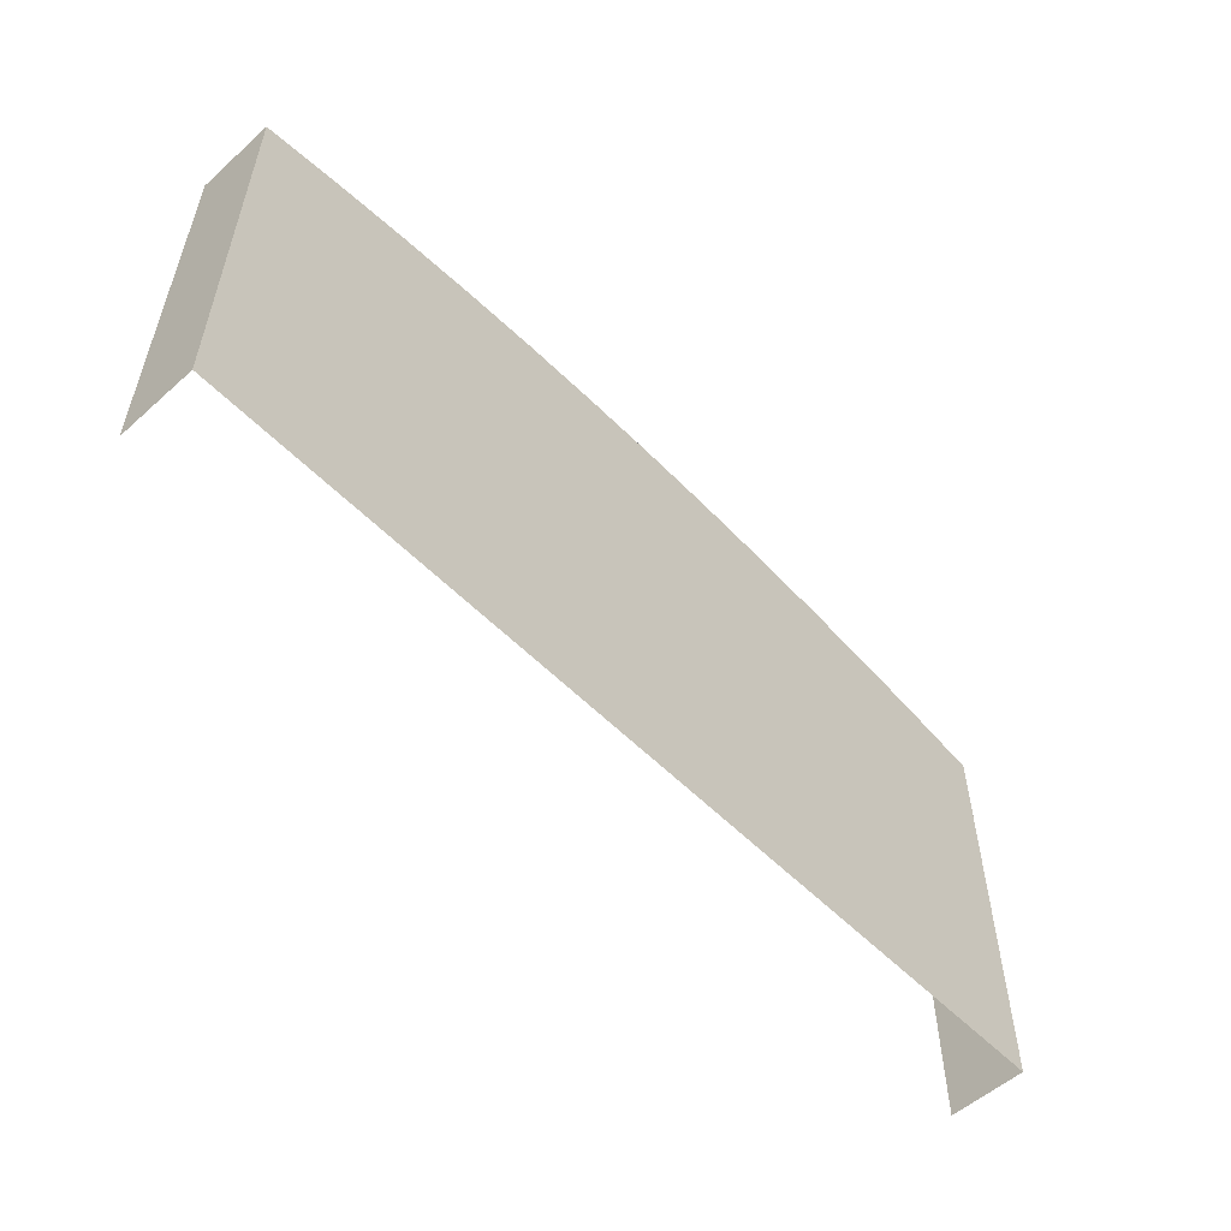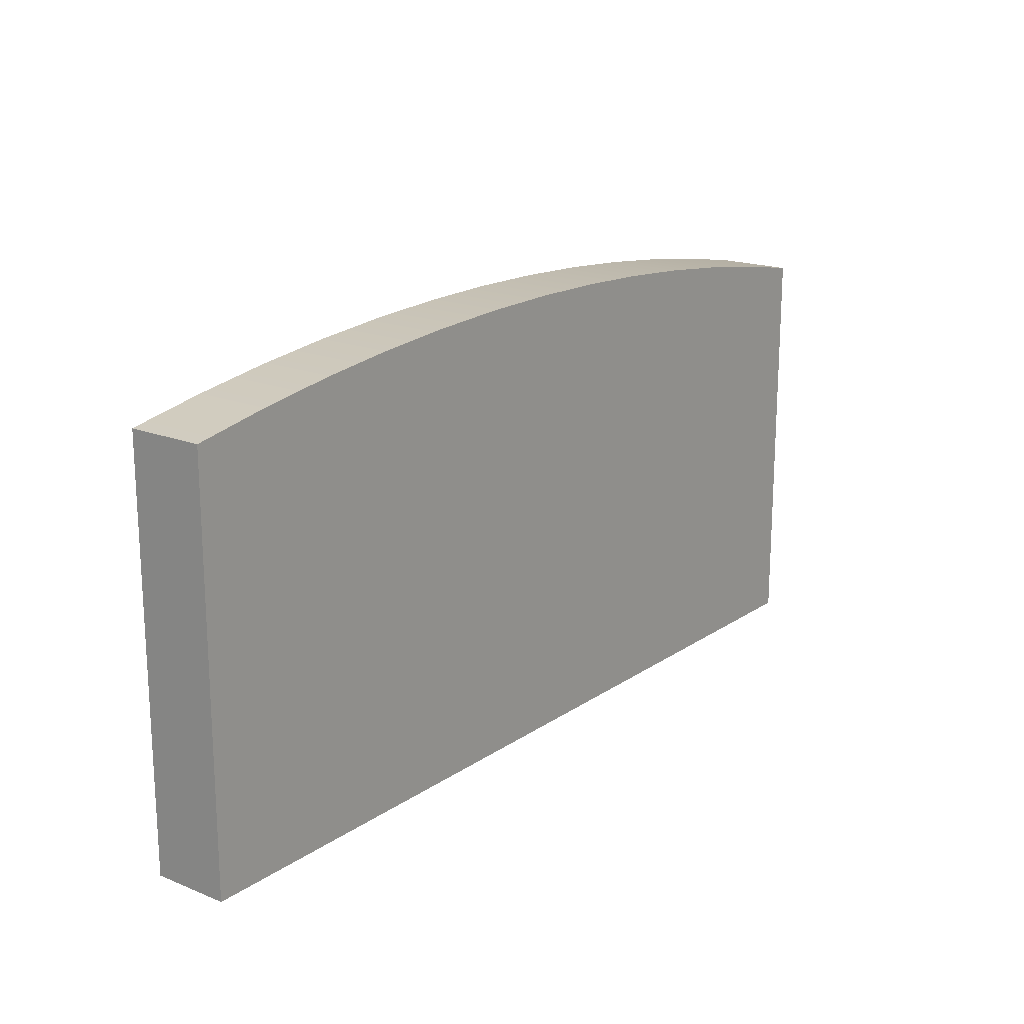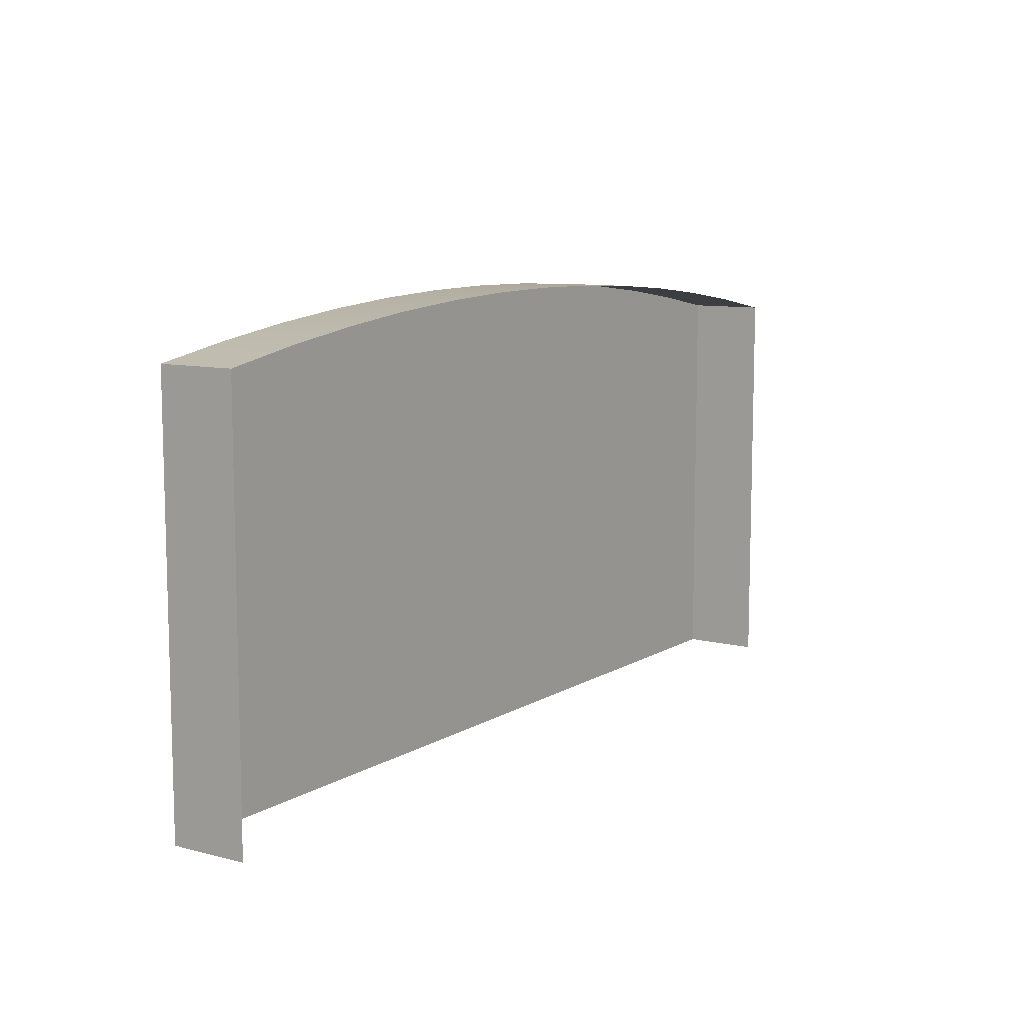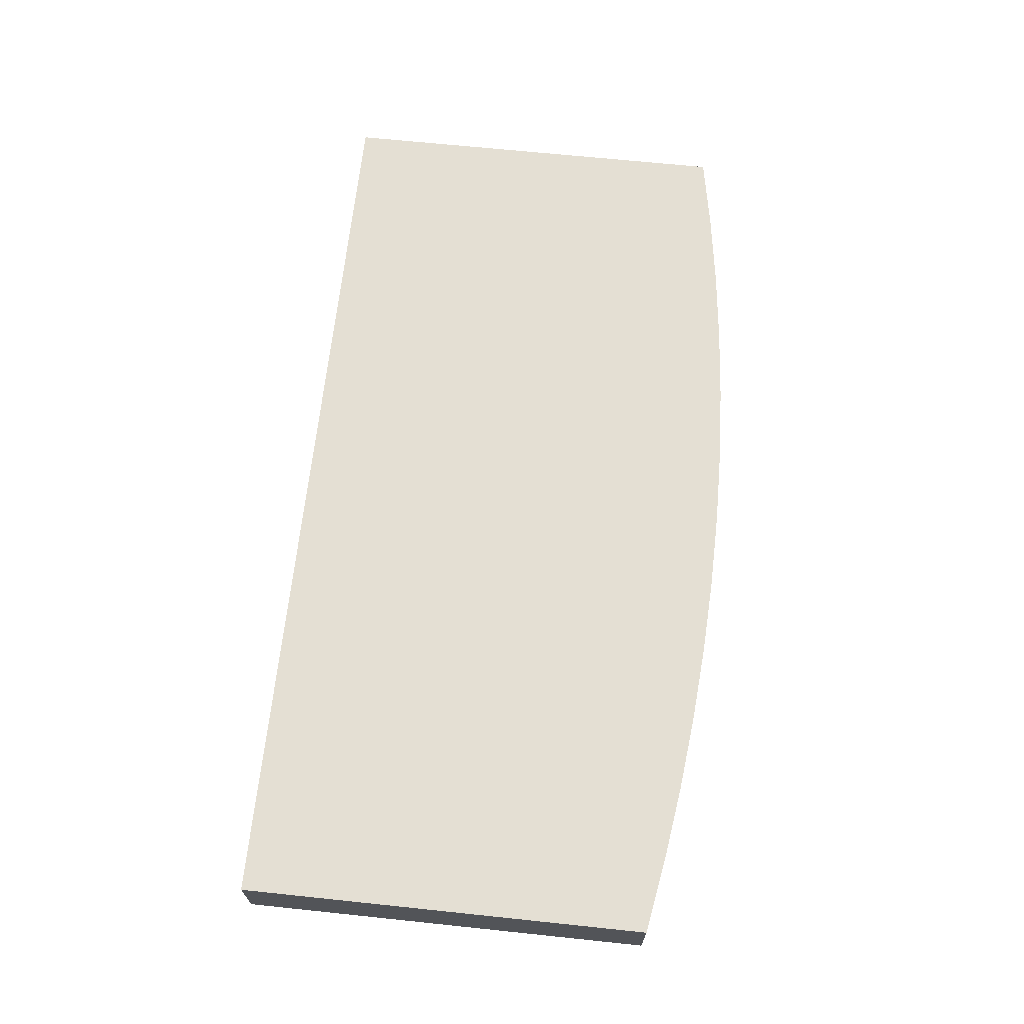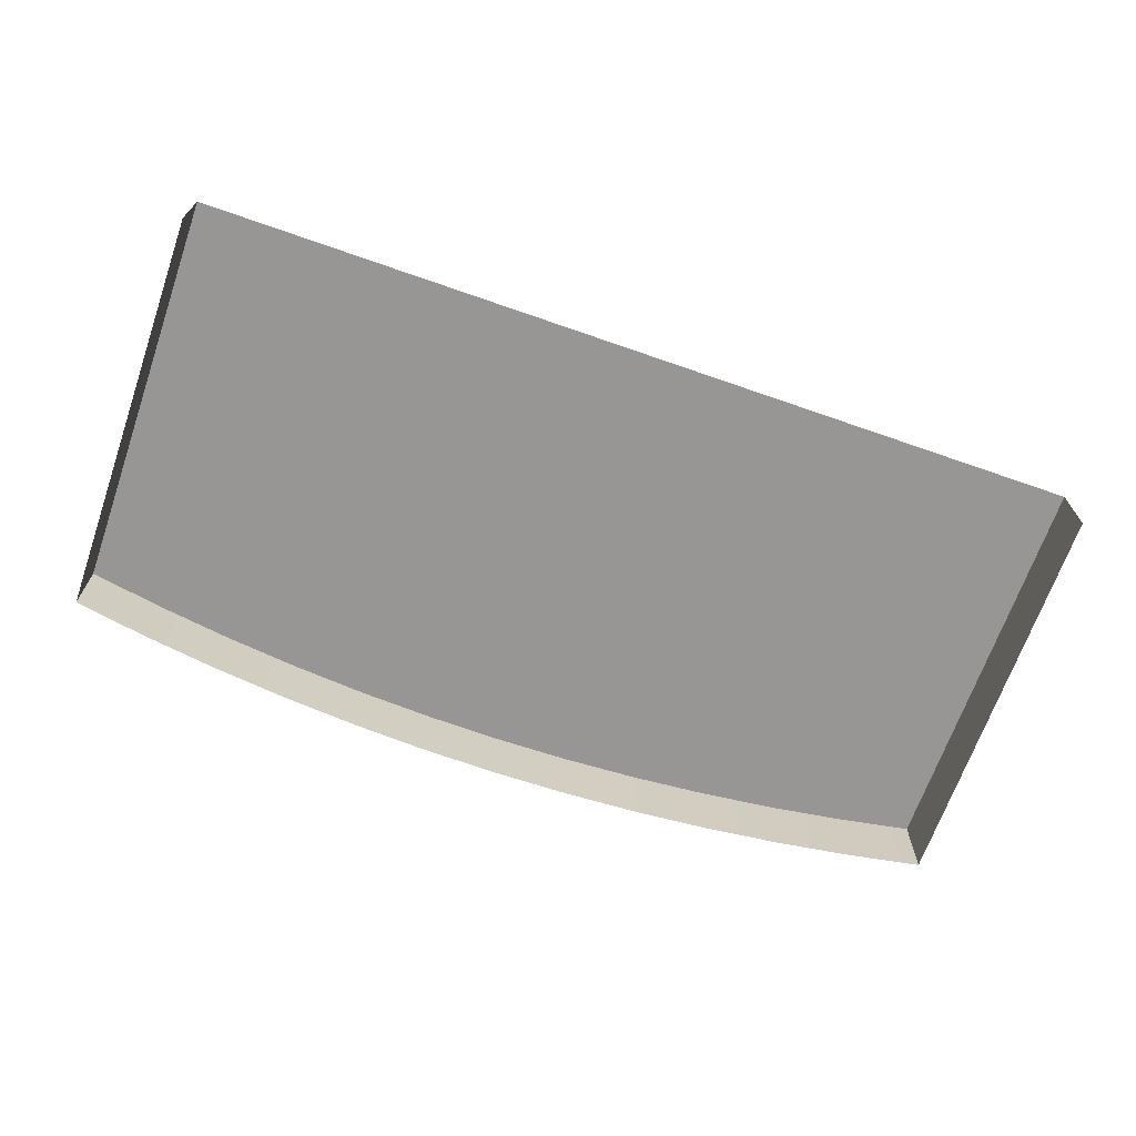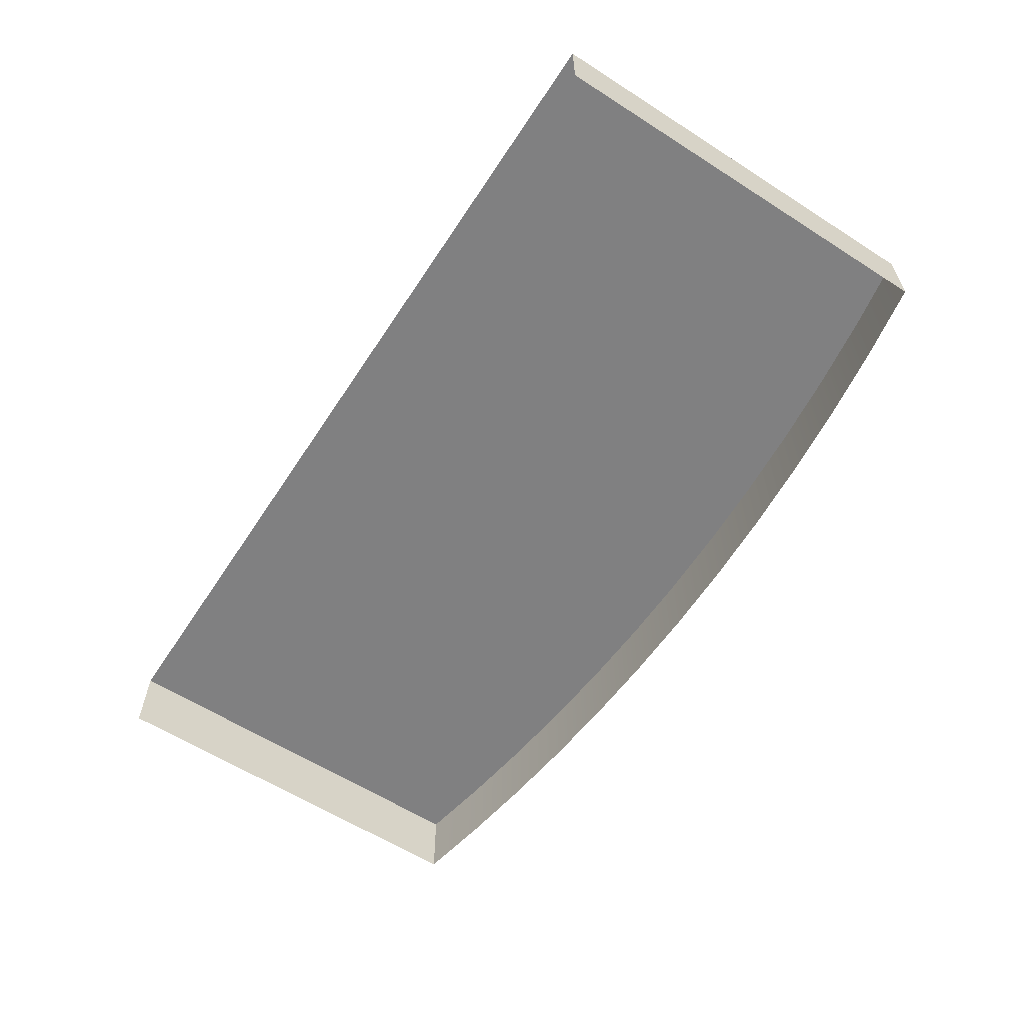
<metadata>
{"format":"obj","ext":"obj","renderer":"f3d","projection":"perspective","resolution":1024,"background":"white","views":[{"elev":-55.2,"azim":133.2,"up":"+Z"},{"elev":18.2,"azim":127.8,"up":"+Z"},{"elev":9.6,"azim":-56.2,"up":"+Z"},{"elev":66.7,"azim":-84.0,"up":"+Y"},{"elev":-67.9,"azim":160.7,"up":"+Y"},{"elev":-60.2,"azim":-123.2,"up":"+Y"}]}
</metadata>
<code>
o #ID3
v -0.1747 -0.662 0.4258
v -0.1747 -0.6909 0.2708
v -0.1747 -0.6909 0.4258
v -0.1747 -0.662 0.2708
v -0.1462 -0.6909 0.4308
v -0.1747 -0.662 0.4258
v -0.1747 -0.6909 0.4258
v -0.1462 -0.662 0.4308
v -0.1747 -0.662 0.4258
v 0.1711 -0.662 0.2708
v -0.1747 -0.662 0.2708
v 0.1711 -0.662 0.4258
v -0.1462 -0.662 0.4308
v 0.1426 -0.662 0.4308
v -0.1175 -0.662 0.4349
v 0.1139 -0.662 0.4349
v -0.08866 -0.662 0.4381
v 0.08505 -0.662 0.4381
v -0.05976 -0.662 0.4404
v 0.05615 -0.662 0.4404
v -0.0308 -0.662 0.4418
v 0.02718 -0.662 0.4418
v -0.001807 -0.662 0.4423
v -0.1175 -0.6909 0.4349
v -0.1175 -0.662 0.4349
v -0.08866 -0.6909 0.4381
v -0.08866 -0.662 0.4381
v -0.05976 -0.6909 0.4404
v -0.05976 -0.662 0.4404
v -0.0308 -0.6909 0.4418
v -0.0308 -0.662 0.4418
v -0.001807 -0.6909 0.4423
v -0.001807 -0.662 0.4423
v 0.02718 -0.6909 0.4418
v 0.02718 -0.662 0.4418
v 0.05615 -0.6909 0.4404
v 0.05615 -0.662 0.4404
v 0.08505 -0.6909 0.4381
v 0.08505 -0.662 0.4381
v 0.1139 -0.6909 0.4349
v 0.1139 -0.662 0.4349
v 0.1426 -0.6909 0.4308
v 0.1426 -0.662 0.4308
v 0.1711 -0.6909 0.4258
v 0.1711 -0.662 0.4258
v 0.1711 -0.662 0.2708
v 0.1711 -0.6909 0.4258
v 0.1711 -0.6909 0.2708
v 0.1711 -0.662 0.4258
f 1 2 3
f 3 2 1
f 2 1 4
f 4 1 2
f 5 6 7
f 7 6 5
f 6 5 8
f 8 5 6
f 9 10 11
f 11 10 9
f 10 9 12
f 12 9 10
f 12 9 13
f 13 9 12
f 12 13 14
f 14 13 12
f 14 13 15
f 15 13 14
f 14 15 16
f 16 15 14
f 16 15 17
f 17 15 16
f 16 17 18
f 18 17 16
f 18 17 19
f 19 17 18
f 18 19 20
f 20 19 18
f 20 19 21
f 21 19 20
f 20 21 22
f 22 21 20
f 22 21 23
f 23 21 22
f 24 8 5
f 5 8 24
f 8 24 25
f 25 24 8
f 26 25 24
f 24 25 26
f 25 26 27
f 27 26 25
f 28 27 26
f 26 27 28
f 27 28 29
f 29 28 27
f 30 29 28
f 28 29 30
f 29 30 31
f 31 30 29
f 32 31 30
f 30 31 32
f 31 32 33
f 33 32 31
f 34 33 32
f 32 33 34
f 33 34 35
f 35 34 33
f 36 35 34
f 34 35 36
f 35 36 37
f 37 36 35
f 38 37 36
f 36 37 38
f 37 38 39
f 39 38 37
f 40 39 38
f 38 39 40
f 39 40 41
f 41 40 39
f 42 41 40
f 40 41 42
f 41 42 43
f 43 42 41
f 44 43 42
f 42 43 44
f 43 44 45
f 45 44 43
f 46 47 48
f 48 47 46
f 47 46 49
f 49 46 47

</code>
